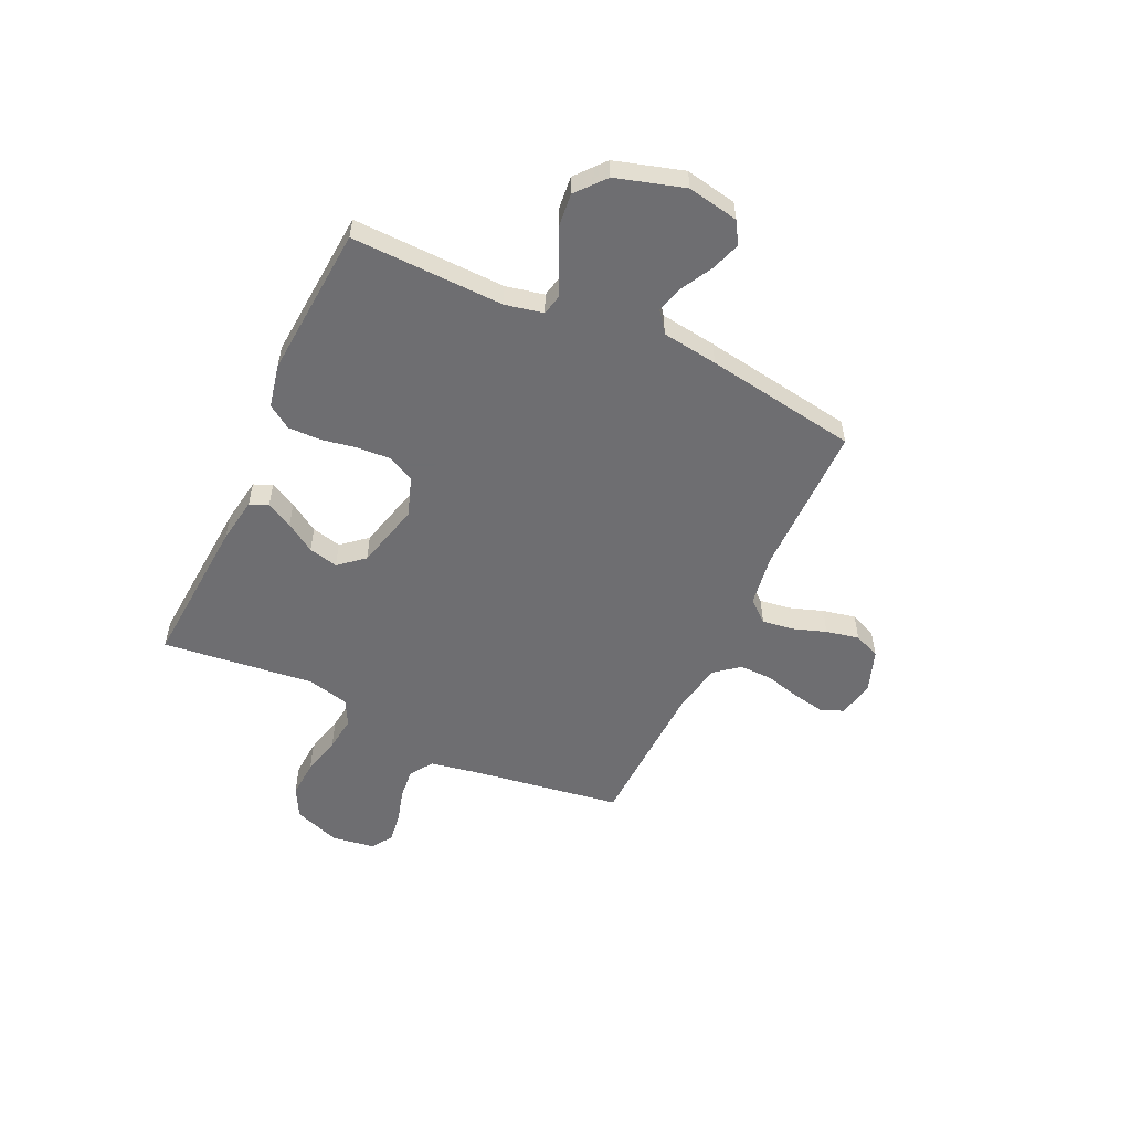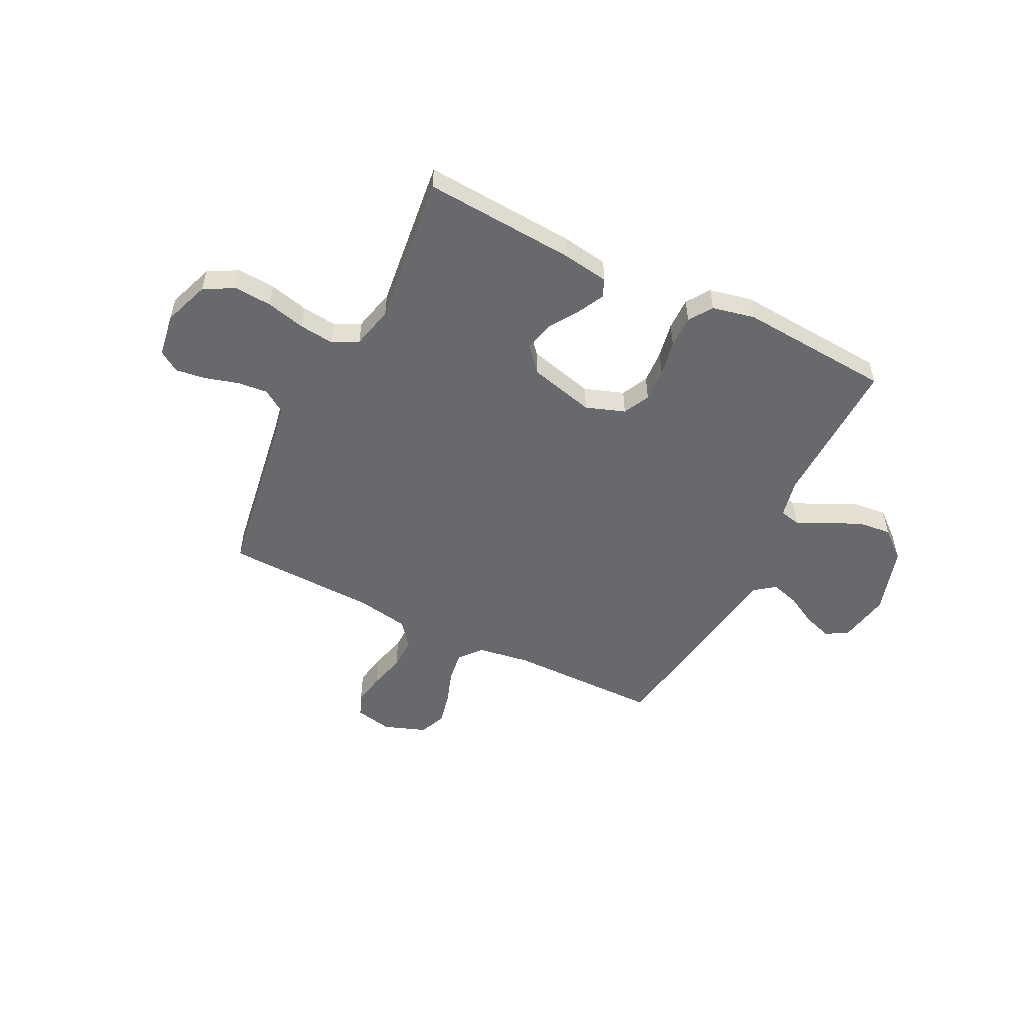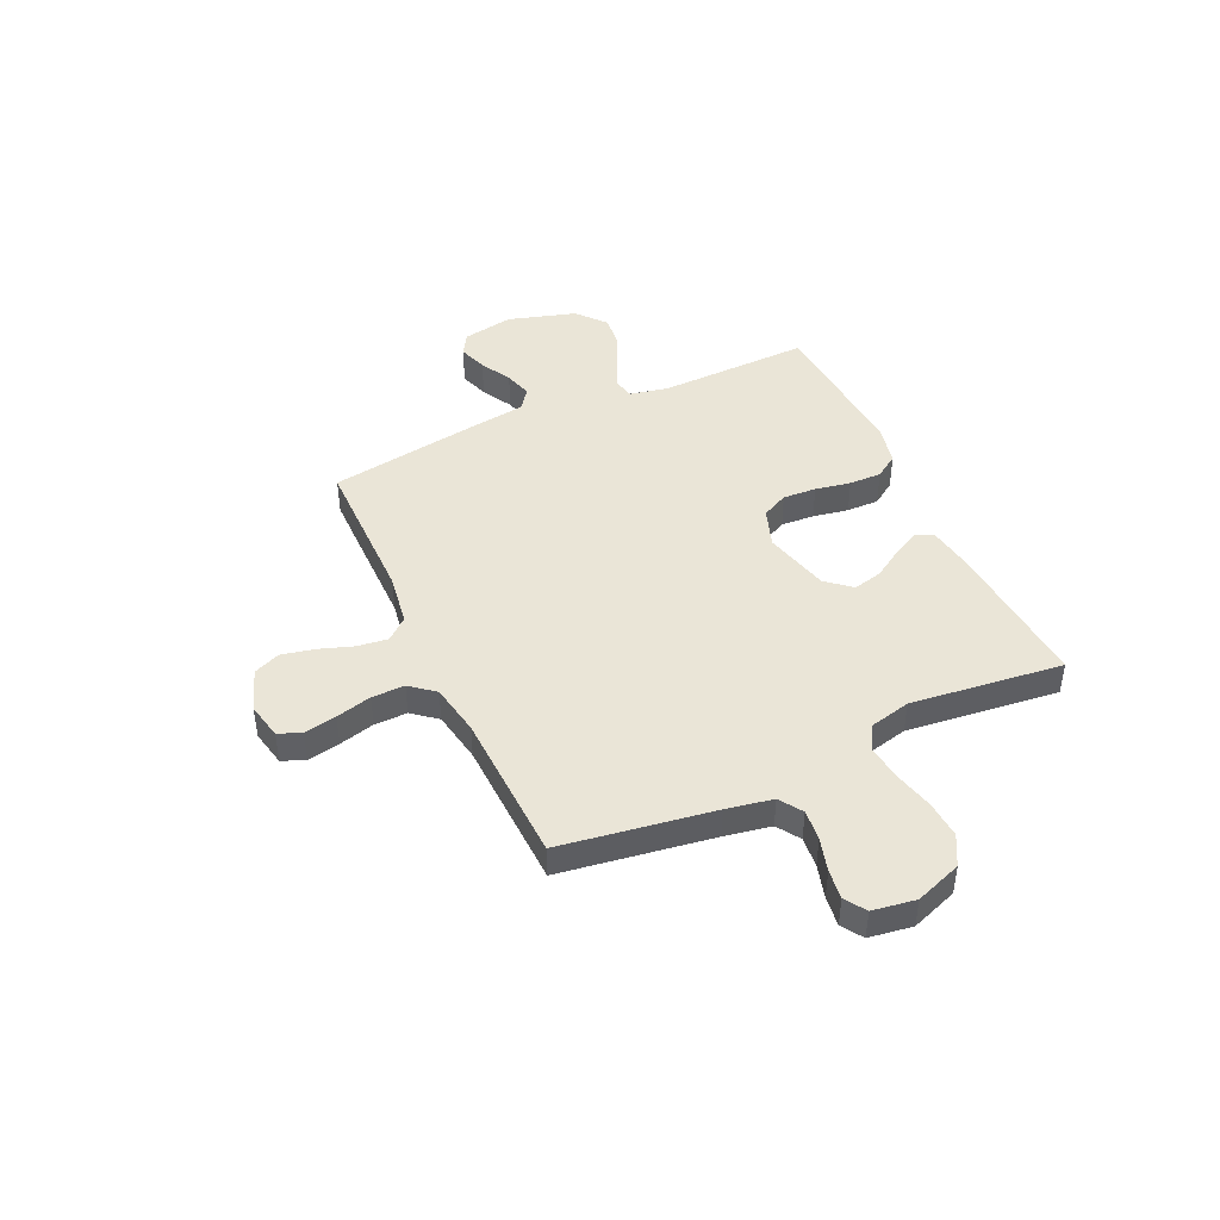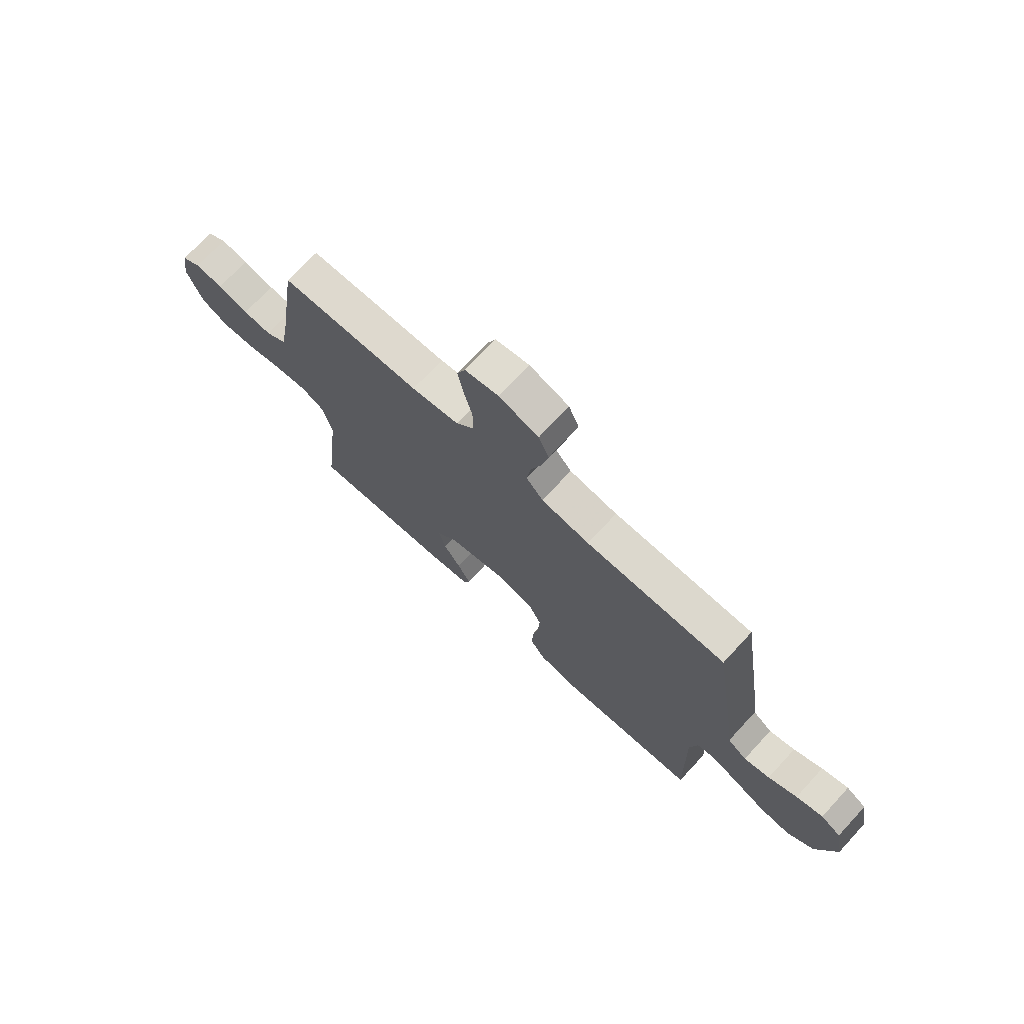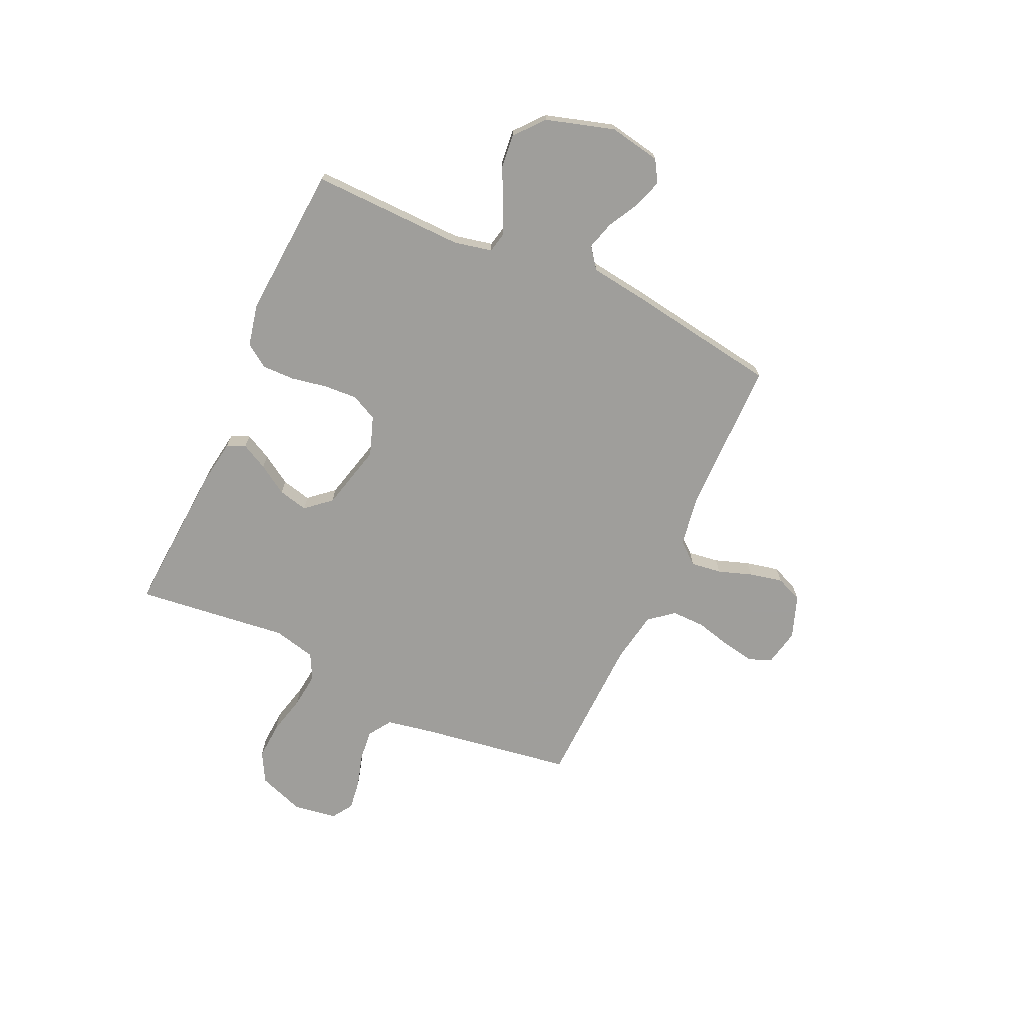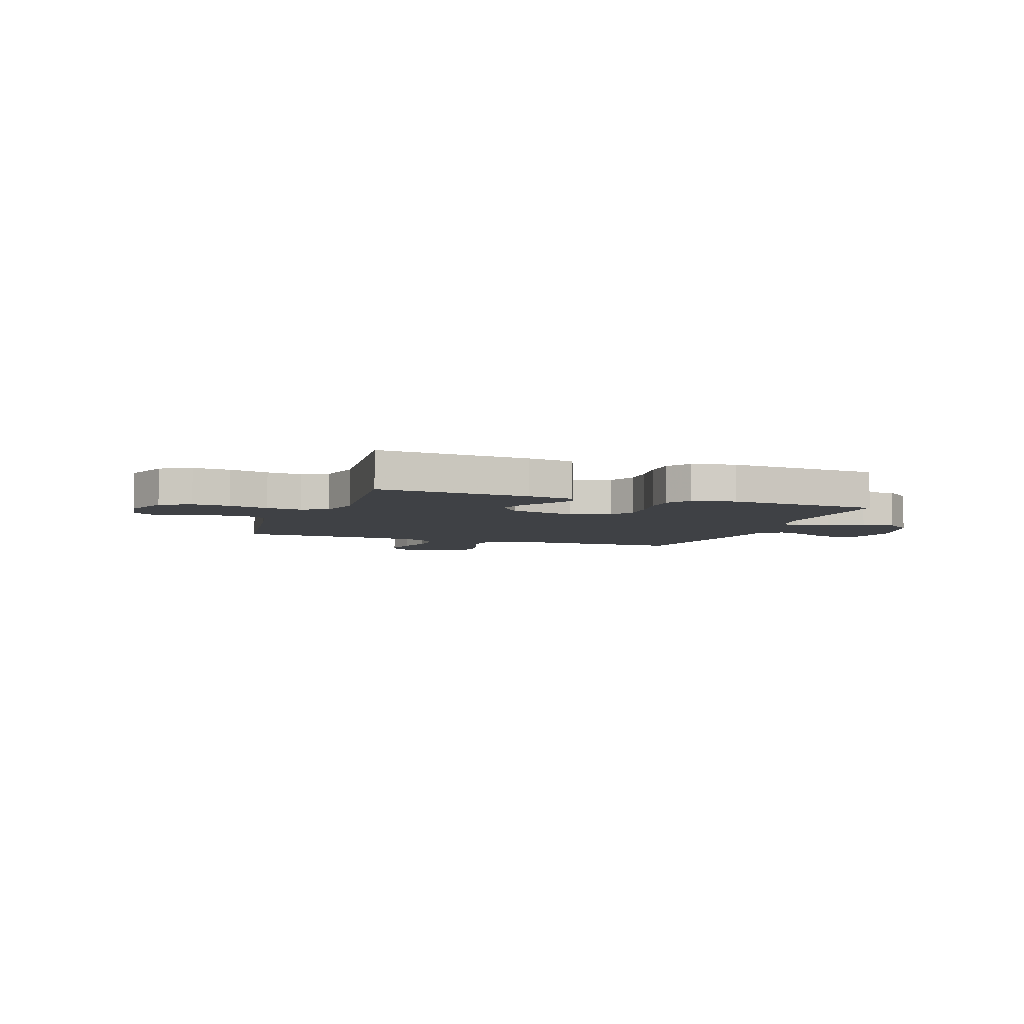
<metadata>
{"format":"obj","ext":"obj","renderer":"f3d","projection":"perspective","resolution":1024,"background":"white","views":[{"elev":-54.4,"azim":-115.1,"up":"+Y"},{"elev":-52.8,"azim":153.6,"up":"+Y"},{"elev":44.3,"azim":65.2,"up":"+Y"},{"elev":72.3,"azim":-137.2,"up":"+Z"},{"elev":-70.8,"azim":-114.5,"up":"+Y"},{"elev":-5.5,"azim":160.2,"up":"+Y"}]}
</metadata>
<code>
v 0.5 0.07 0.5
v 0.546 0.07 0.2
v 0.563 0.07 0.109
v 0.608 0.07 0.079
v 0.668 0.07 0.085
v 0.734 0.07 0.104
v 0.793 0.07 0.112
v 0.834 0.07 0.085
v 0.847 0.07 0
v 0.814 0.07 -0.091
v 0.755 0.07 -0.123
v 0.681 0.07 -0.118
v 0.604 0.07 -0.099
v 0.535 0.07 -0.091
v 0.485 0.07 -0.117
v 0.465 0.07 -0.2
v 0.5 0.07 -0.5
v 0.2 0.07 -0.479
v 0.109 0.07 -0.465
v 0.094 0.07 -0.429
v 0.121 0.07 -0.377
v 0.158 0.07 -0.319
v 0.172 0.07 -0.261
v 0.13 0.07 -0.212
v 0 0.07 -0.179
v -0.077 0.07 -0.206
v -0.103 0.07 -0.258
v -0.099 0.07 -0.324
v -0.086 0.07 -0.394
v -0.085 0.07 -0.458
v -0.116 0.07 -0.504
v -0.2 0.07 -0.522
v -0.5 0.07 -0.5
v -0.493 0.07 -0.2
v -0.509 0.07 -0.125
v -0.55 0.07 -0.116
v -0.608 0.07 -0.143
v -0.675 0.07 -0.175
v -0.741 0.07 -0.182
v -0.798 0.07 -0.134
v -0.838 0.07 0
v -0.819 0.07 0.101
v -0.776 0.07 0.127
v -0.719 0.07 0.108
v -0.658 0.07 0.075
v -0.603 0.07 0.059
v -0.562 0.07 0.09
v -0.547 0.07 0.2
v -0.5 0.07 0.5
v -0.2 0.07 0.502
v -0.097 0.07 0.518
v -0.061 0.07 0.561
v -0.069 0.07 0.621
v -0.092 0.07 0.688
v -0.106 0.07 0.753
v -0.084 0.07 0.805
v 0 0.07 0.835
v 0.072 0.07 0.82
v 0.09 0.07 0.775
v 0.078 0.07 0.711
v 0.06 0.07 0.641
v 0.059 0.07 0.576
v 0.098 0.07 0.528
v 0.2 0.07 0.51
v 0.5 0 0.5
v 0.546 0 0.2
v 0.563 0 0.109
v 0.608 0 0.079
v 0.668 0 0.085
v 0.734 0 0.104
v 0.793 0 0.112
v 0.834 0 0.085
v 0.847 0 0
v 0.814 0 -0.091
v 0.755 0 -0.123
v 0.681 0 -0.118
v 0.604 0 -0.099
v 0.535 0 -0.091
v 0.485 0 -0.117
v 0.465 0 -0.2
v 0.5 0 -0.5
v 0.2 0 -0.479
v 0.109 0 -0.465
v 0.094 0 -0.429
v 0.121 0 -0.377
v 0.158 0 -0.319
v 0.172 0 -0.261
v 0.13 0 -0.212
v 0 0 -0.179
v -0.077 0 -0.206
v -0.103 0 -0.258
v -0.099 0 -0.324
v -0.086 0 -0.394
v -0.085 0 -0.458
v -0.116 0 -0.504
v -0.2 0 -0.522
v -0.5 0 -0.5
v -0.493 0 -0.2
v -0.509 0 -0.125
v -0.55 0 -0.116
v -0.608 0 -0.143
v -0.675 0 -0.175
v -0.741 0 -0.182
v -0.798 0 -0.134
v -0.838 0 0
v -0.819 0 0.101
v -0.776 0 0.127
v -0.719 0 0.108
v -0.658 0 0.075
v -0.603 0 0.059
v -0.562 0 0.09
v -0.547 0 0.2
v -0.5 0 0.5
v -0.2 0 0.502
v -0.097 0 0.518
v -0.061 0 0.561
v -0.069 0 0.621
v -0.092 0 0.688
v -0.106 0 0.753
v -0.084 0 0.805
v 0 0 0.835
v 0.072 0 0.82
v 0.09 0 0.775
v 0.078 0 0.711
v 0.06 0 0.641
v 0.059 0 0.576
v 0.098 0 0.528
v 0.2 0 0.51
f 58 59 60 61
f 56 57 58 61
f 56 61 62
f 53 54 55 56
f 52 53 56 62
f 51 52 62 63
f 47 48 49 50
f 47 50 51 63
f 42 43 44 45
f 42 45 46
f 41 42 46
f 40 41 46
f 37 38 39 40
f 36 37 40 46
f 35 36 46 47
f 31 32 33 34
f 31 34 35
f 28 29 30 31
f 27 28 31 35
f 26 27 35 47
f 19 20 21 22
f 17 18 19 22
f 16 17 22 23
f 15 16 23 24
f 10 11 12 13
f 10 13 14
f 9 10 14
f 8 9 14
f 5 6 7 8
f 4 5 8 14
f 3 4 14 15
f 64 1 2
f 25 26 47 63
f 24 25 63 64
f 15 24 64
f 2 3 15 64
f 125 124 123 122
f 125 122 121 120
f 126 125 120
f 120 119 118 117
f 126 120 117 116
f 127 126 116 115
f 114 113 112 111
f 127 115 114 111
f 109 108 107 106
f 110 109 106
f 110 106 105
f 110 105 104
f 104 103 102 101
f 110 104 101 100
f 111 110 100 99
f 98 97 96 95
f 99 98 95
f 95 94 93 92
f 99 95 92 91
f 111 99 91 90
f 86 85 84 83
f 86 83 82 81
f 87 86 81 80
f 88 87 80 79
f 77 76 75 74
f 78 77 74
f 78 74 73
f 78 73 72
f 72 71 70 69
f 78 72 69 68
f 79 78 68 67
f 66 65 128
f 127 111 90 89
f 128 127 89 88
f 128 88 79
f 128 79 67 66
f 1 65 66 2
f 2 66 67 3
f 3 67 68 4
f 4 68 69 5
f 5 69 70 6
f 6 70 71 7
f 7 71 72 8
f 8 72 73 9
f 9 73 74 10
f 10 74 75 11
f 11 75 76 12
f 12 76 77 13
f 13 77 78 14
f 14 78 79 15
f 15 79 80 16
f 16 80 81 17
f 17 81 82 18
f 18 82 83 19
f 19 83 84 20
f 20 84 85 21
f 21 85 86 22
f 22 86 87 23
f 23 87 88 24
f 24 88 89 25
f 25 89 90 26
f 26 90 91 27
f 27 91 92 28
f 28 92 93 29
f 29 93 94 30
f 30 94 95 31
f 31 95 96 32
f 32 96 97 33
f 33 97 98 34
f 34 98 99 35
f 35 99 100 36
f 36 100 101 37
f 37 101 102 38
f 38 102 103 39
f 39 103 104 40
f 40 104 105 41
f 41 105 106 42
f 42 106 107 43
f 43 107 108 44
f 44 108 109 45
f 45 109 110 46
f 46 110 111 47
f 47 111 112 48
f 48 112 113 49
f 49 113 114 50
f 50 114 115 51
f 51 115 116 52
f 52 116 117 53
f 53 117 118 54
f 54 118 119 55
f 55 119 120 56
f 56 120 121 57
f 57 121 122 58
f 58 122 123 59
f 59 123 124 60
f 60 124 125 61
f 61 125 126 62
f 62 126 127 63
f 63 127 128 64
f 64 128 65 1

</code>
